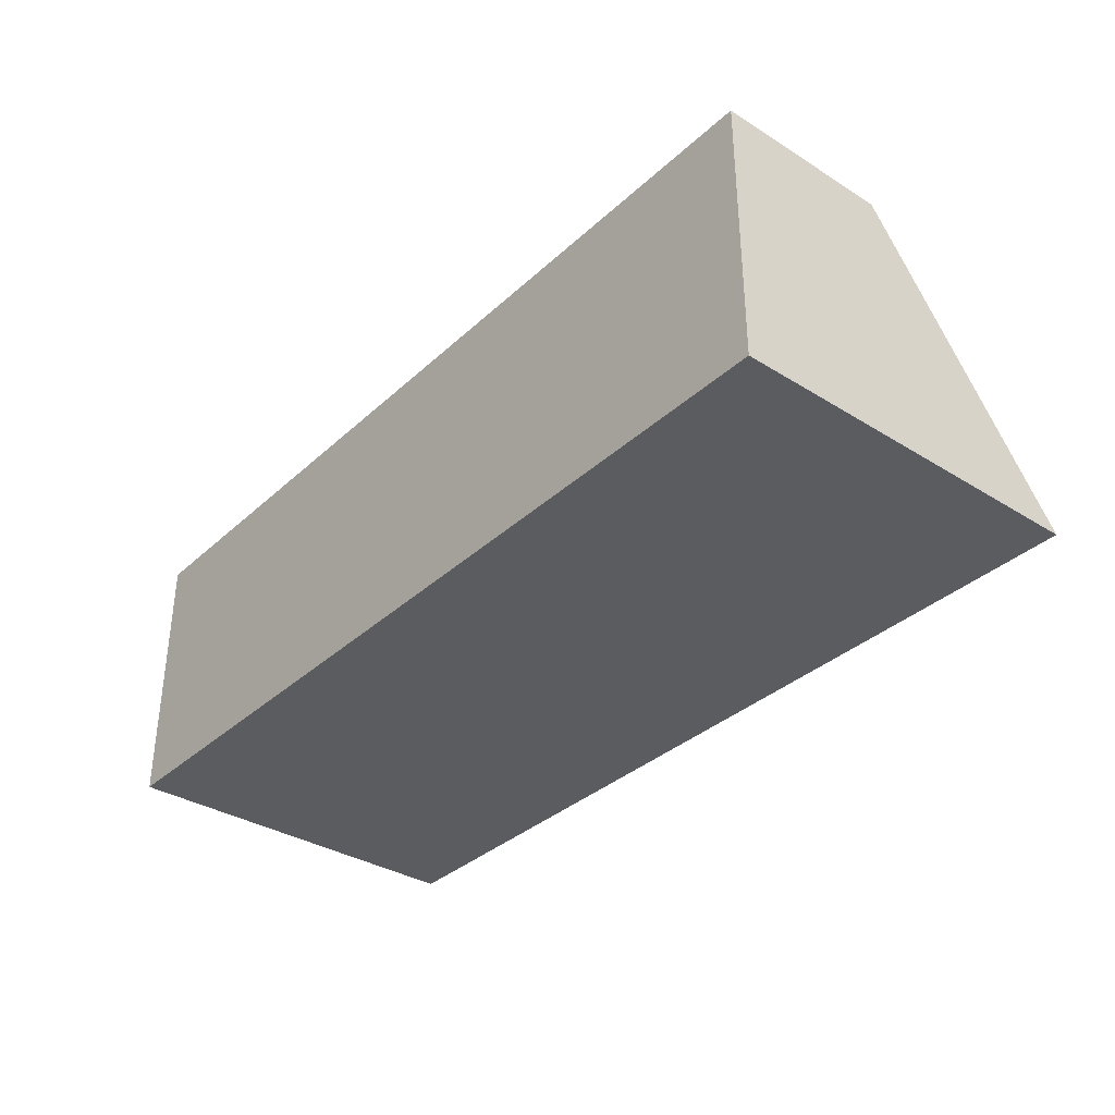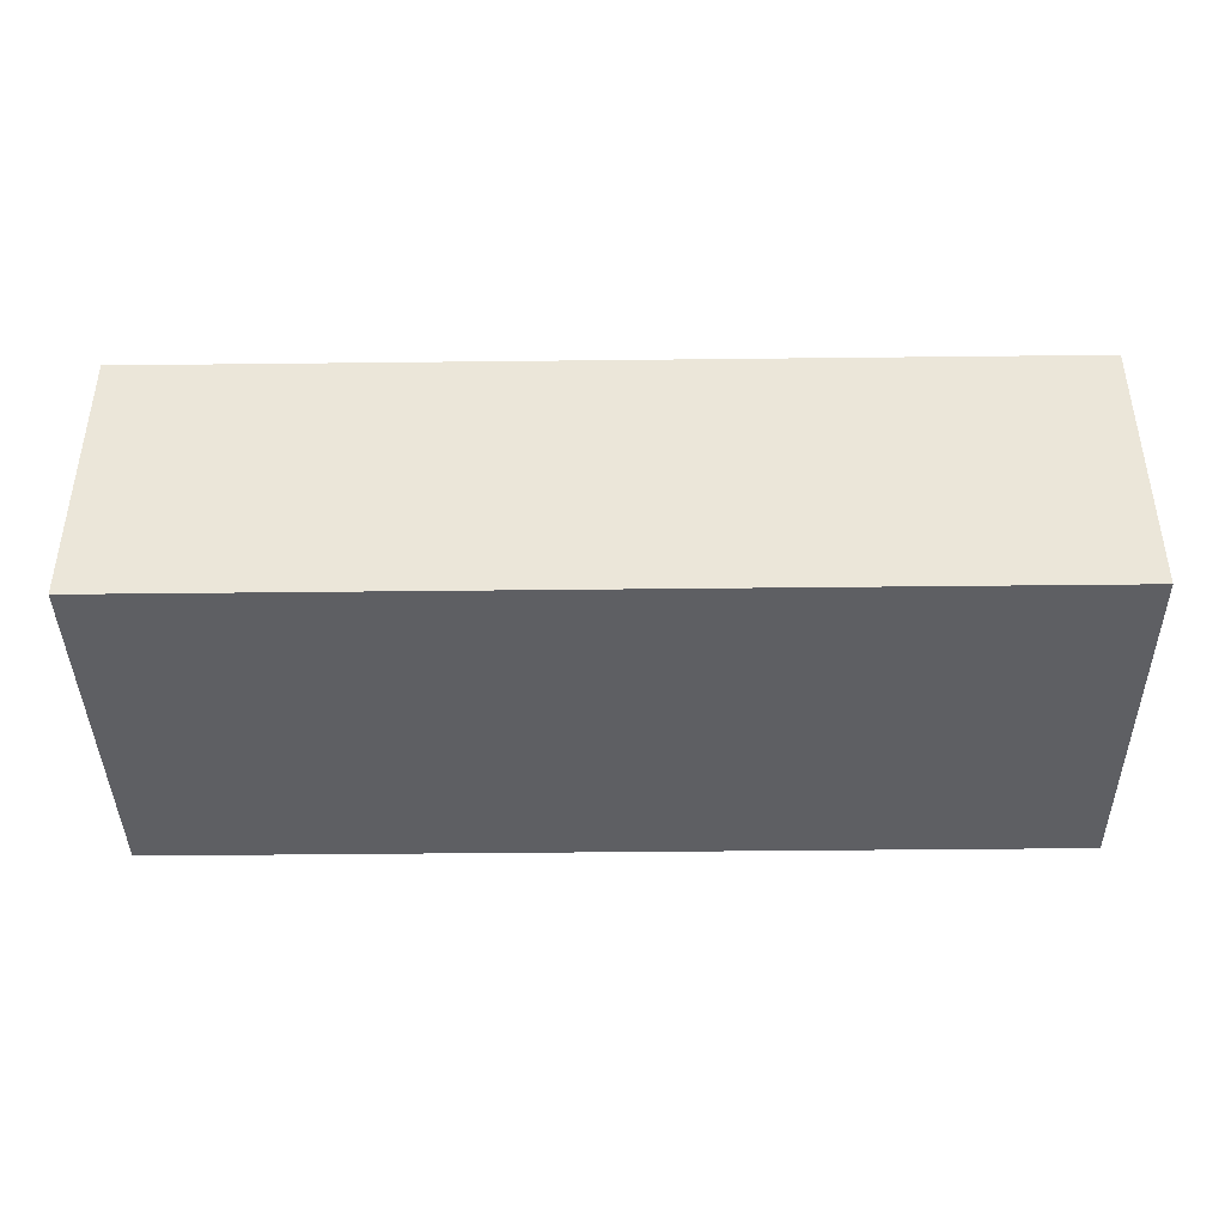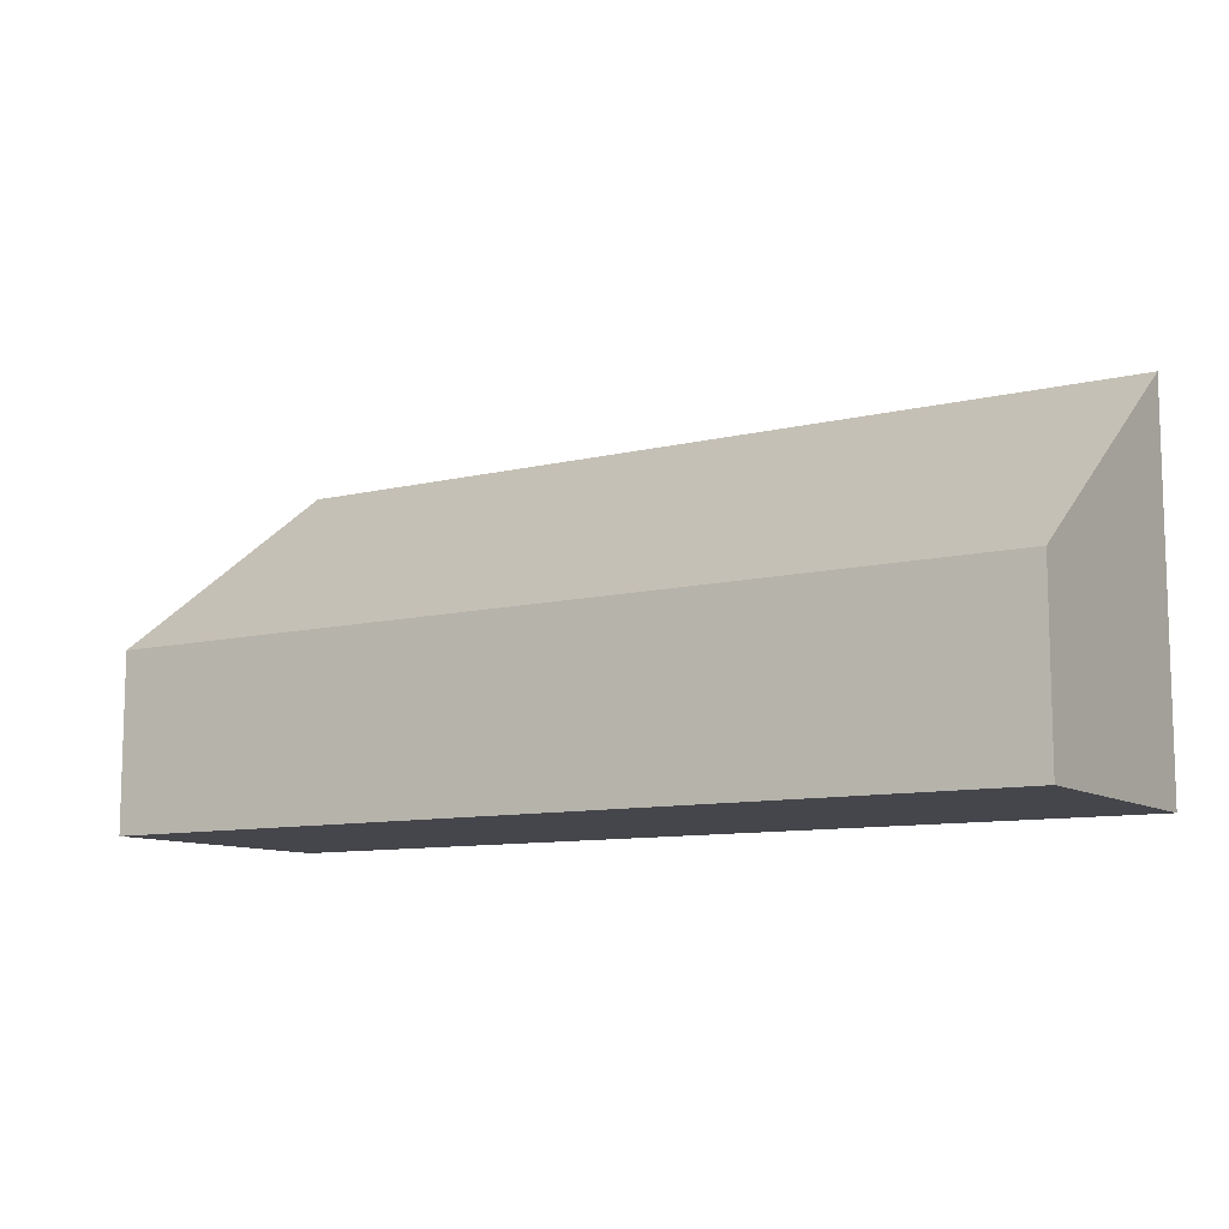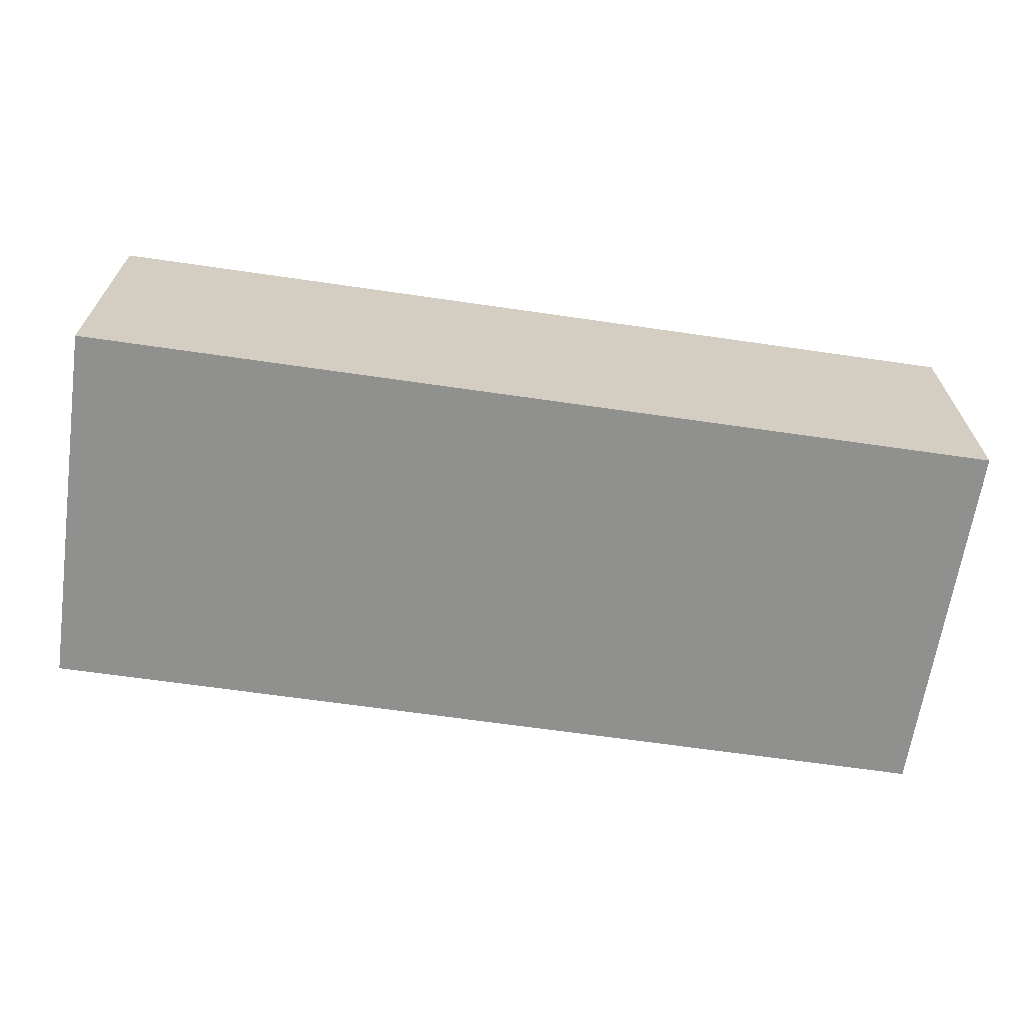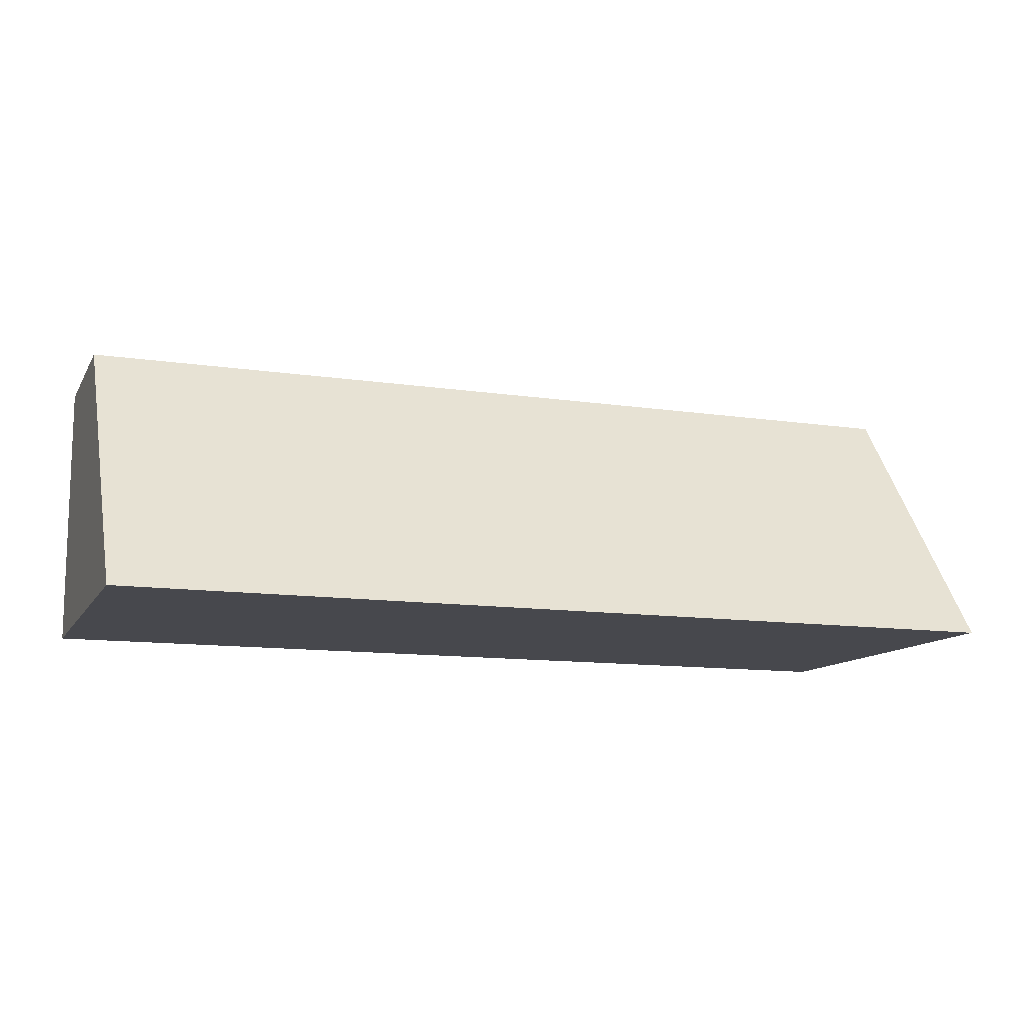
<metadata>
{"format":"obj","ext":"obj","renderer":"f3d","projection":"perspective","resolution":1024,"background":"white","views":[{"elev":-34.8,"azim":50.3,"up":"+Z"},{"elev":-40.9,"azim":0.8,"up":"+Z"},{"elev":-10.0,"azim":32.0,"up":"+Y"},{"elev":-65.5,"azim":-8.3,"up":"+Z"},{"elev":-11.9,"azim":160.3,"up":"+Z"}]}
</metadata>
<code>
v -0.001 -0.001 21
v 70 -0.001 21
v 70 13.4 21
v -0.001 13.4 21
v 13.4 13.4 21
v 64.39 13.4 21
v 70 -0.001 0
v 70 23.84 0
v 70 28.66 0
v 10.1 28.66 0
v 38.78 28.66 0
v 69.99 -0.001 0
v 64.35 28.66 0
v 66.07 28.66 0
v 67.98 28.66 0
v 45.79 28.66 0
v 49 -0.001 0
v -0.001 -0.001 0
v -0.001 21 0
v -0.001 28.66 0
v 0.7161 28.66 0
f 2 5 1
f 2 1 17
f 5 4 1
f 4 19 1
f 17 1 18
f 19 18 1
f 2 3 6
f 2 8 3
f 2 6 5
f 8 2 7
f 7 2 12
f 12 2 17
f 3 15 6
f 9 3 8
f 3 9 15
f 10 4 5
f 21 4 10
f 4 20 19
f 20 4 21
f 11 5 6
f 10 5 11
f 11 6 16
f 6 14 13
f 16 6 13
f 15 14 6
f 12 8 7
f 8 15 9
f 12 11 8
f 11 16 8
f 13 14 8
f 16 13 8
f 14 15 8
f 19 10 11
f 19 21 10
f 12 19 11
f 12 17 19
f 17 18 19
f 19 20 21

</code>
